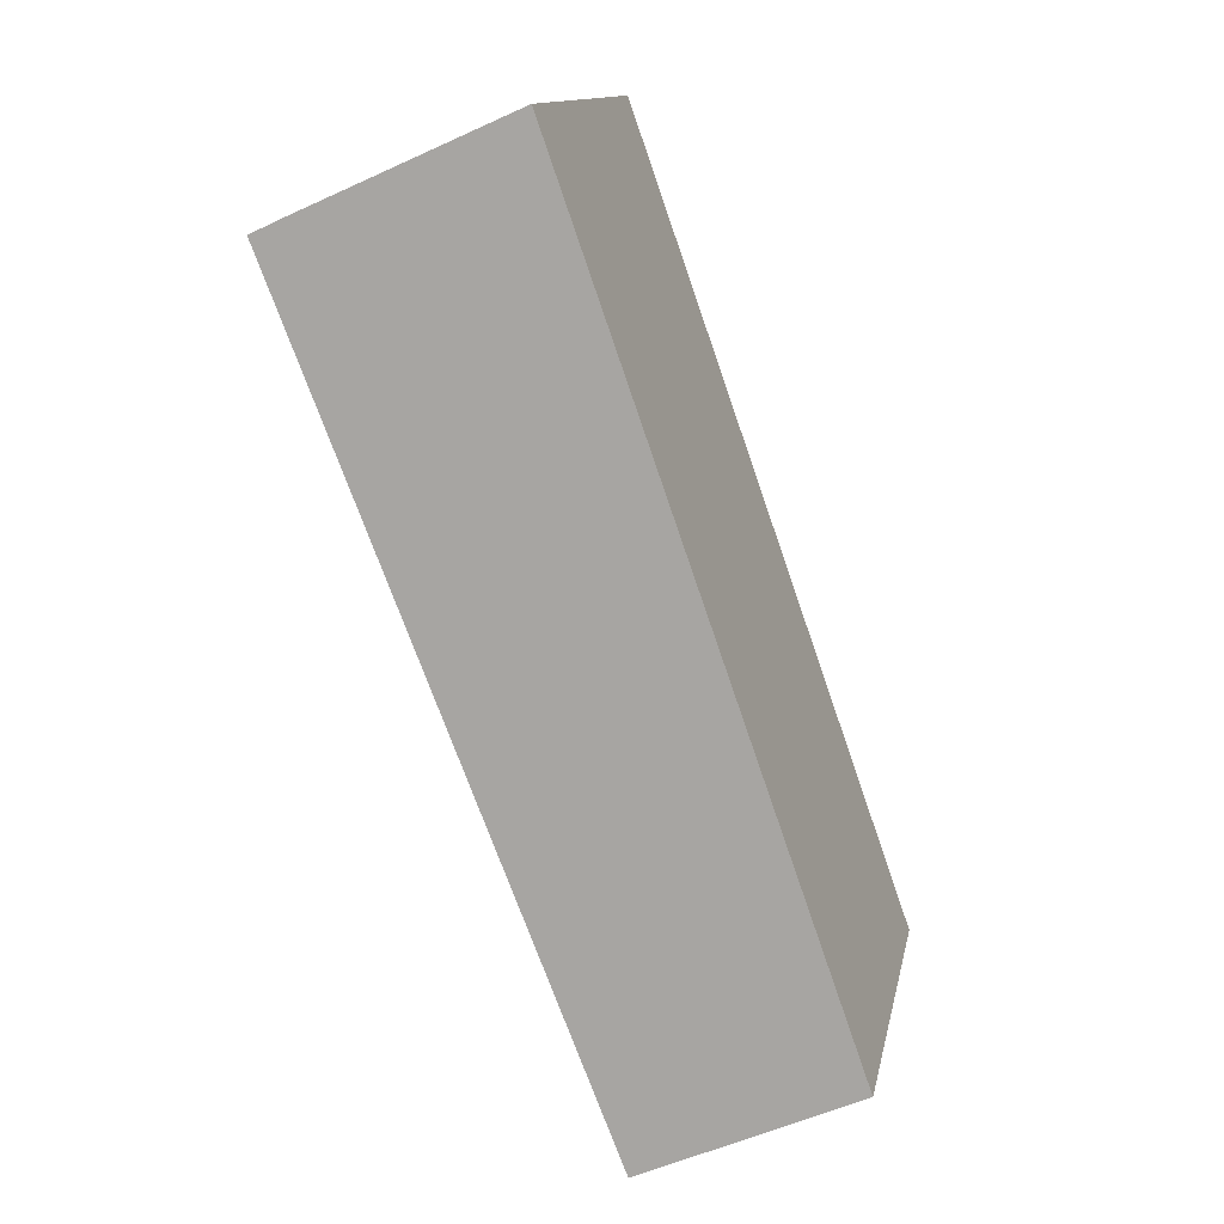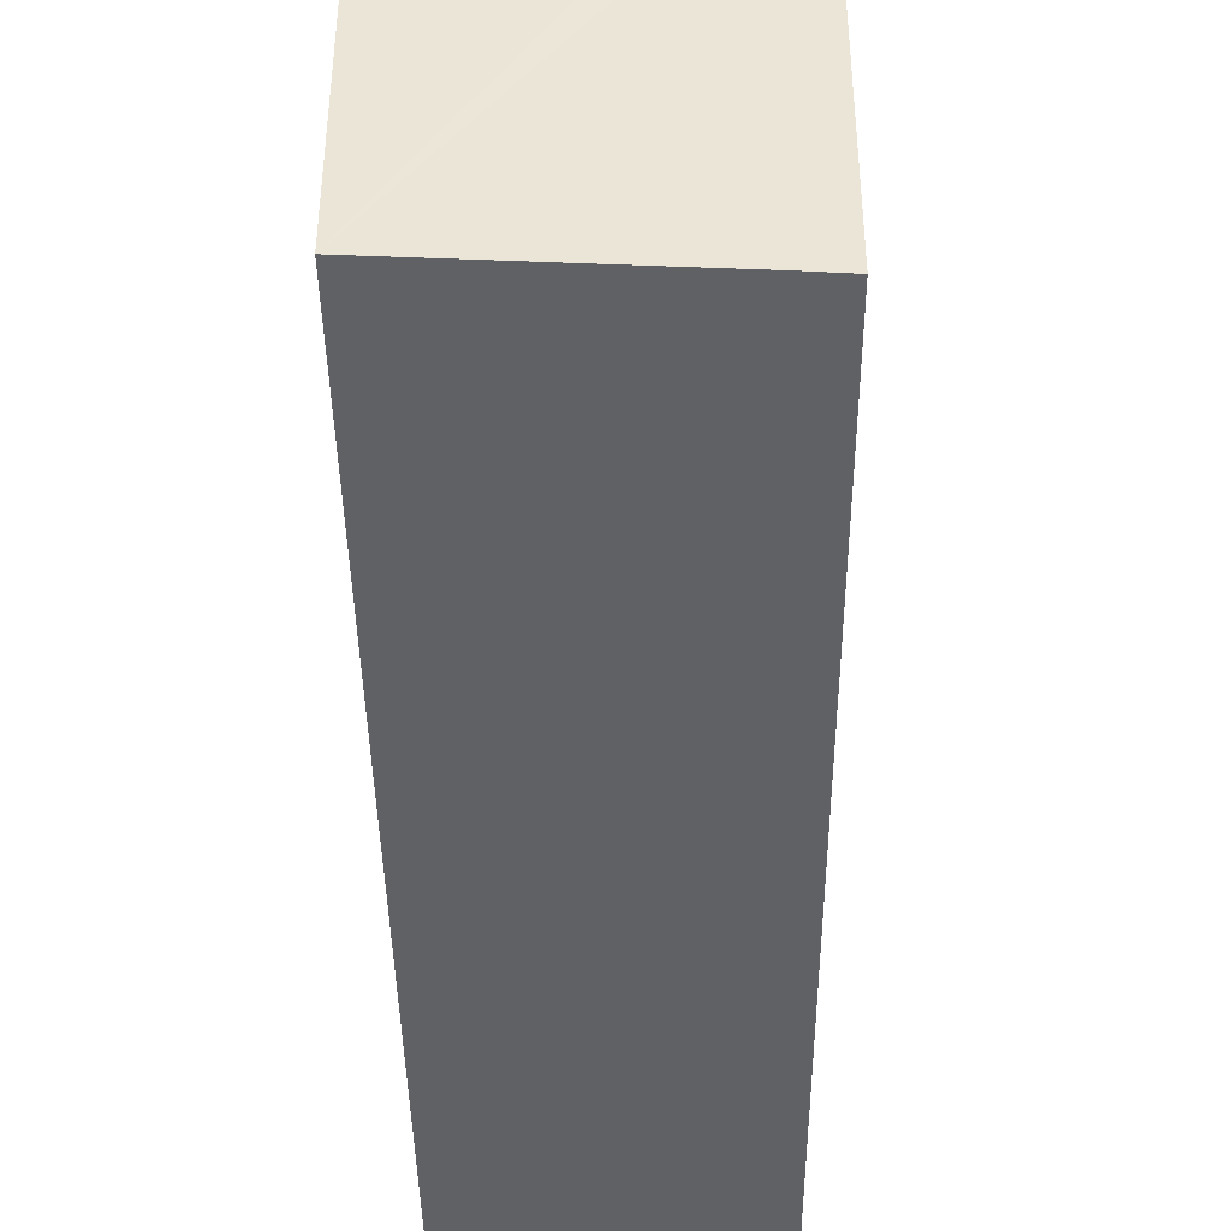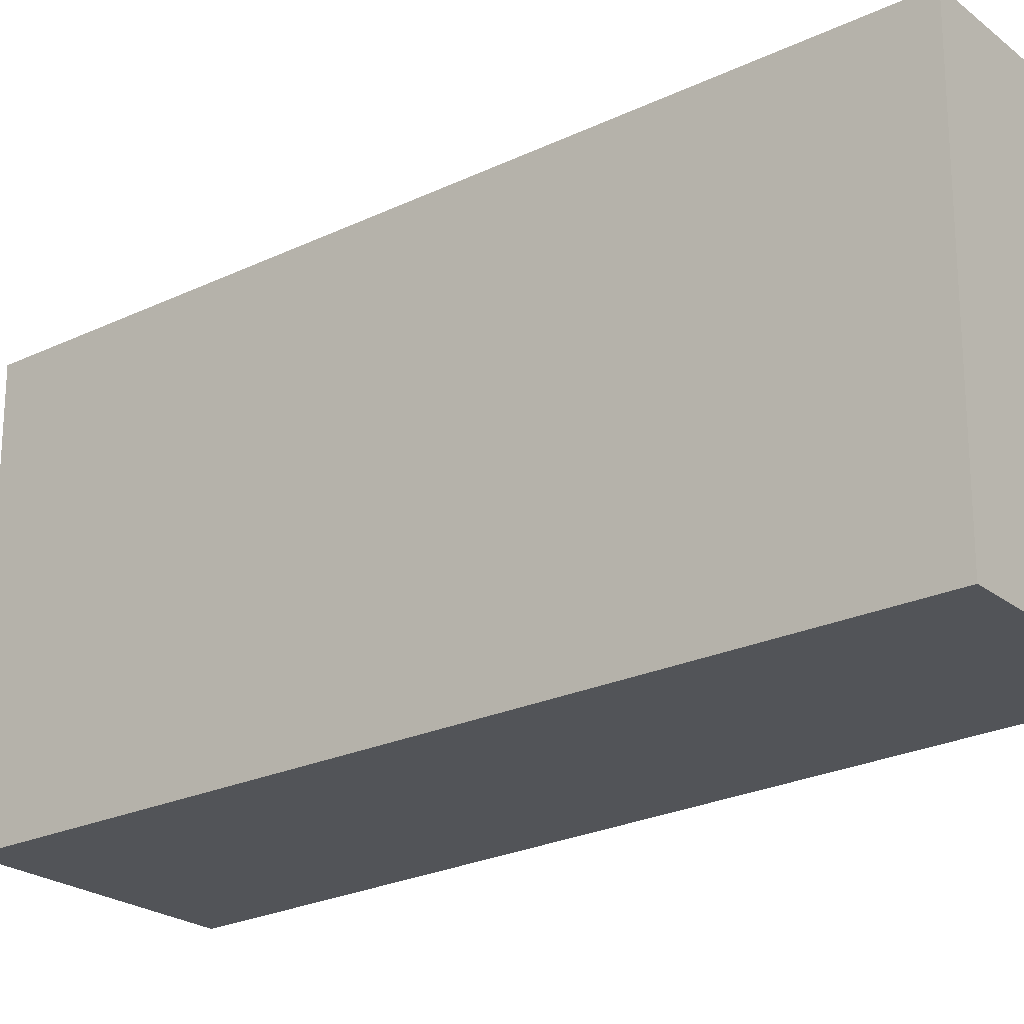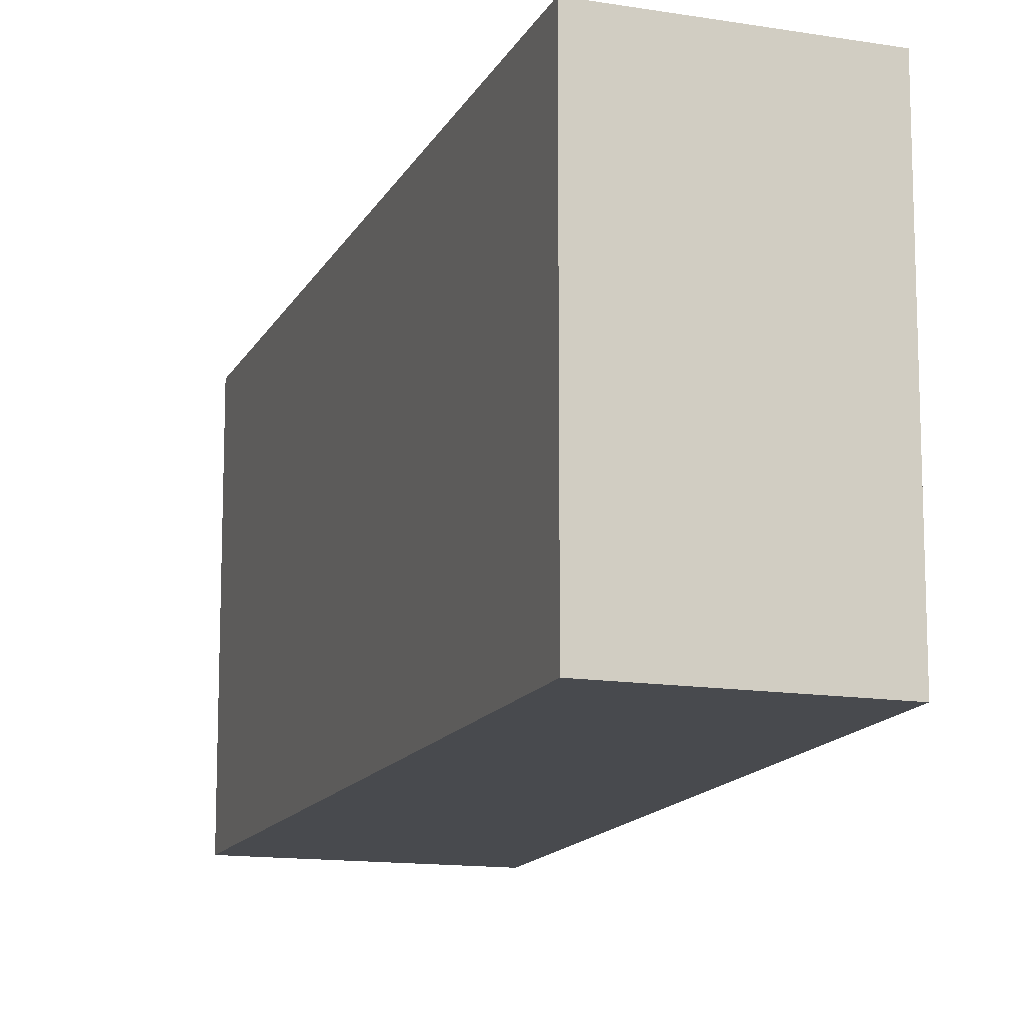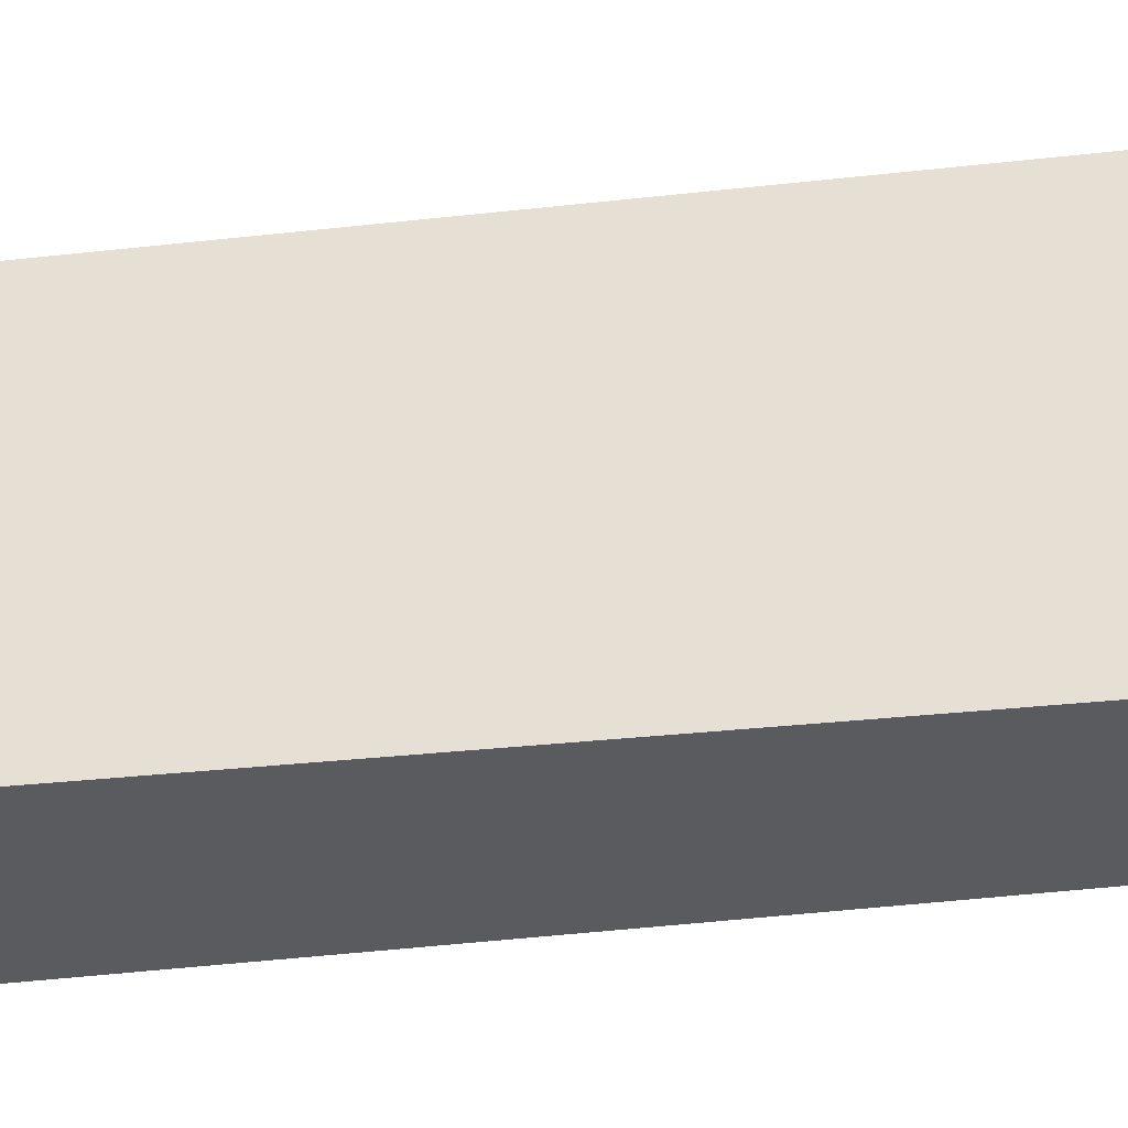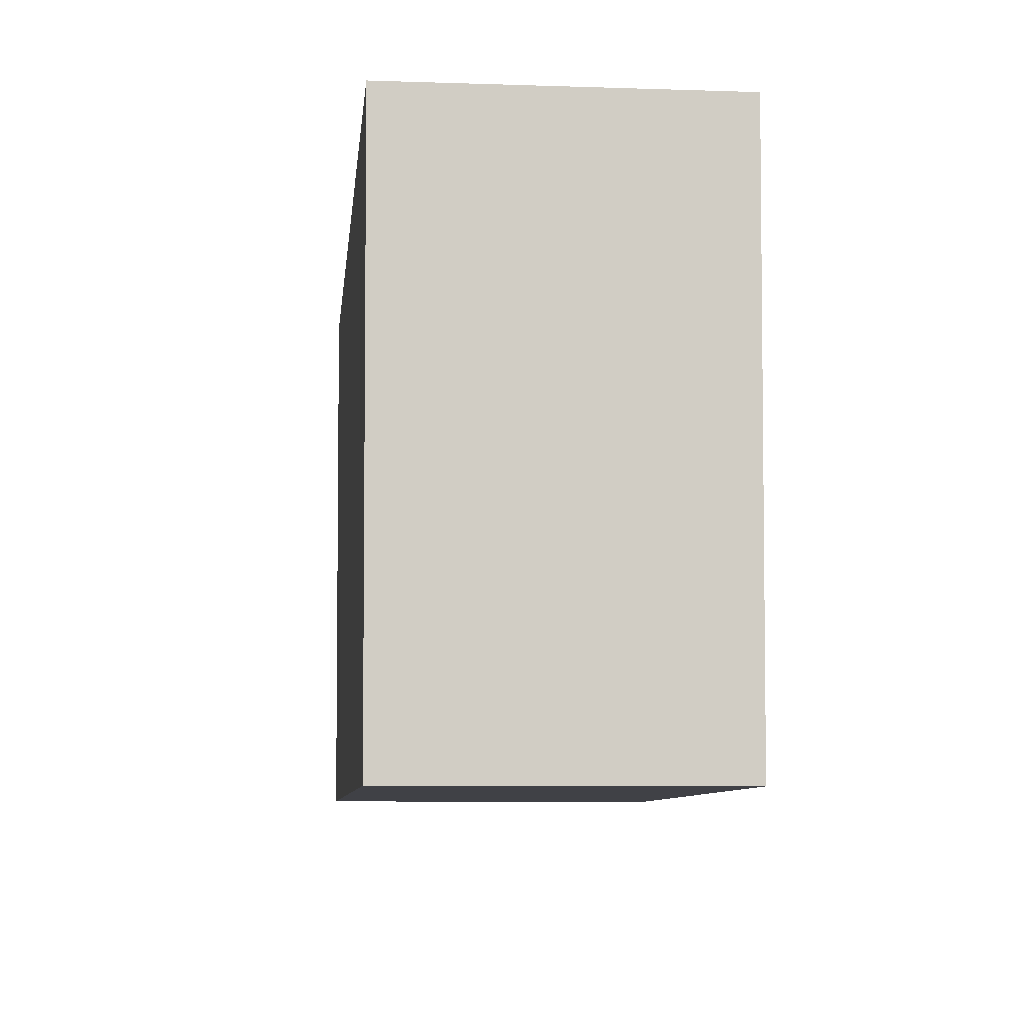
<metadata>
{"format":"obj","ext":"obj","renderer":"f3d","projection":"perspective","resolution":1024,"background":"white","views":[{"elev":13.1,"azim":-168.8,"up":"+Z"},{"elev":-45.8,"azim":21.2,"up":"+Y"},{"elev":-22.8,"azim":151.1,"up":"+Y"},{"elev":-13.2,"azim":-176.5,"up":"+Y"},{"elev":-32.9,"azim":120.4,"up":"+Y"},{"elev":-6.0,"azim":-162.7,"up":"+Y"}]}
</metadata>
<code>
v  0 3.023 1.851e-16
v  3.961 3.023 5.337
v  1.572 3.023 -0.708
v  2.166 3.023 6.131
v  3.714 3.023 5.45
v  2.166 -3.754e-16 6.131
v  3.961 -3.268e-16 5.337
v  3.714 -3.337e-16 5.45
v  1.572 4.335e-17 -0.708
v  0 0 0
g defaultobject
f 1 2 3
f 2 1 4
f 2 4 5
f 6 5 4
f 5 6 2
f 2 6 7
f 7 6 8
f 7 3 2
f 3 7 9
f 9 1 3
f 1 9 10
f 10 4 1
f 4 10 6
f 8 9 7
f 9 8 6
f 9 6 10

</code>
